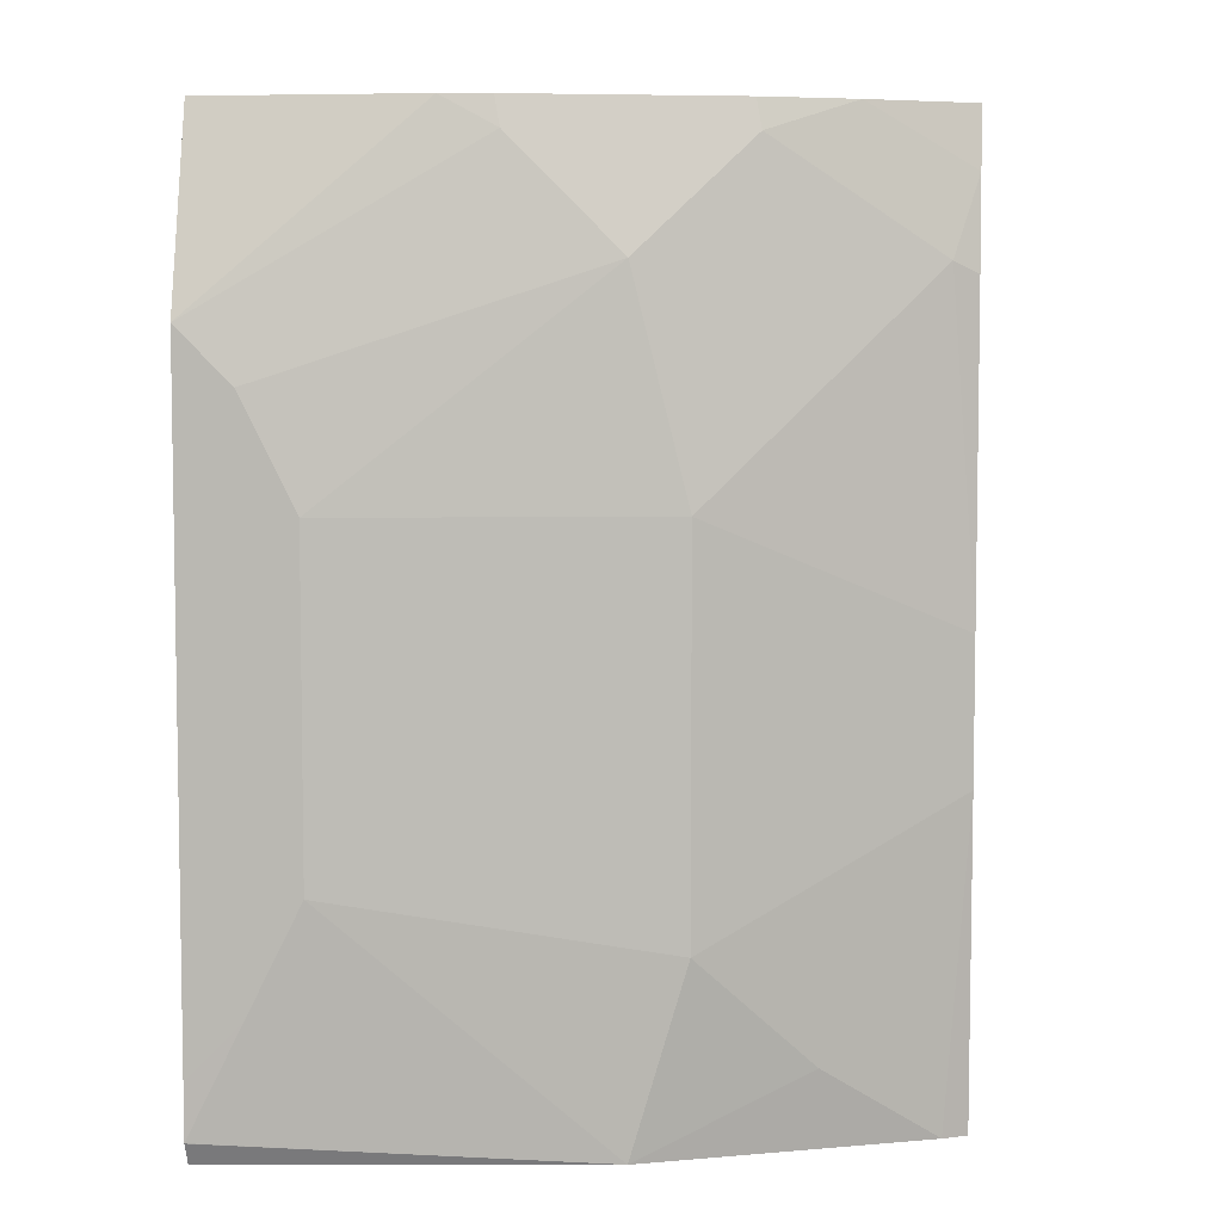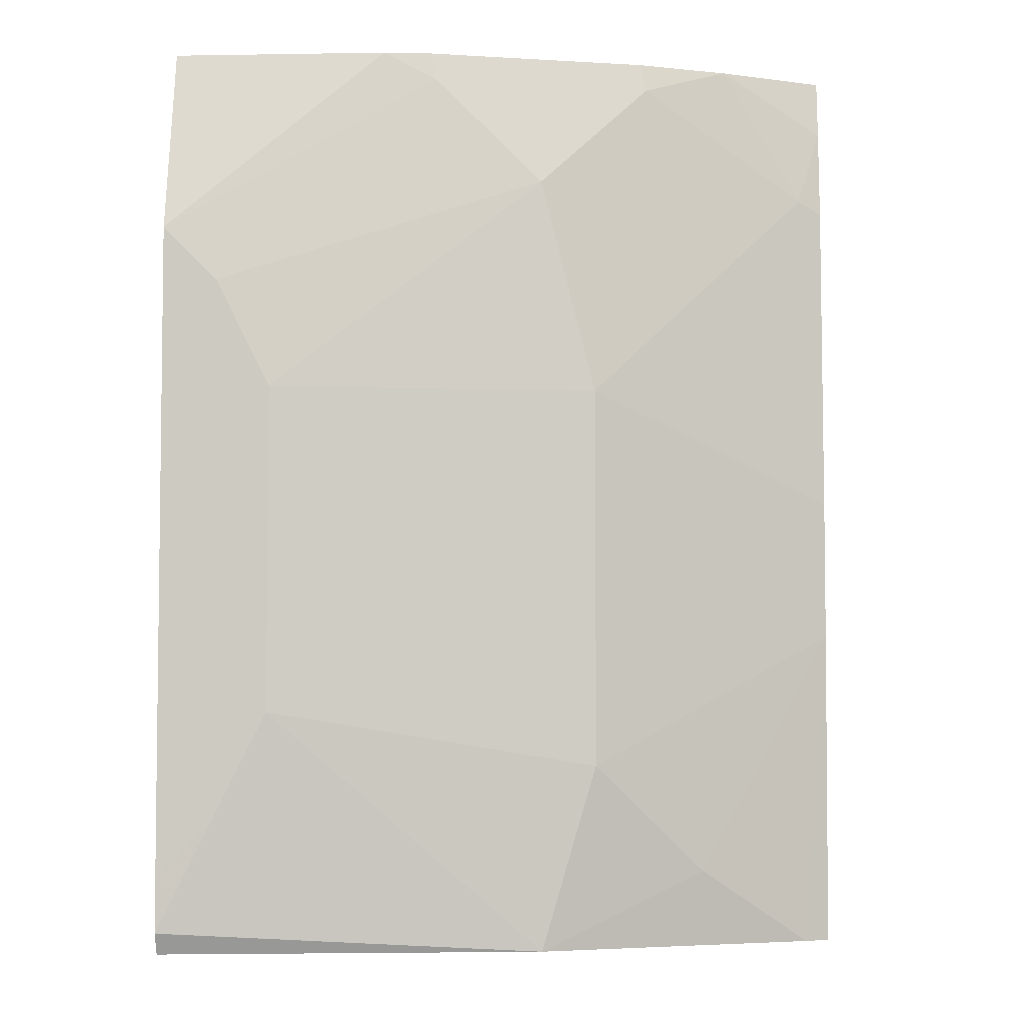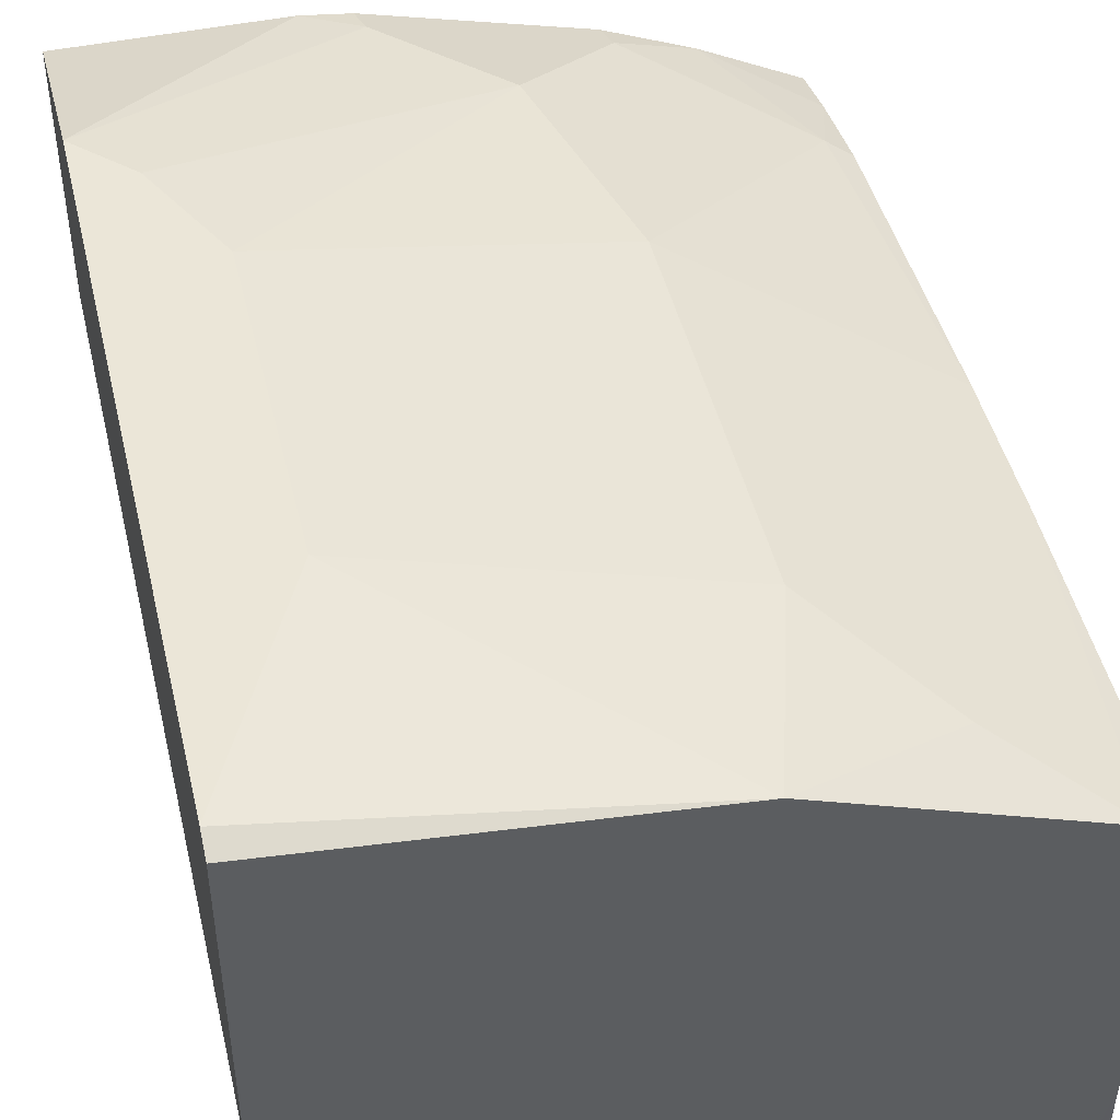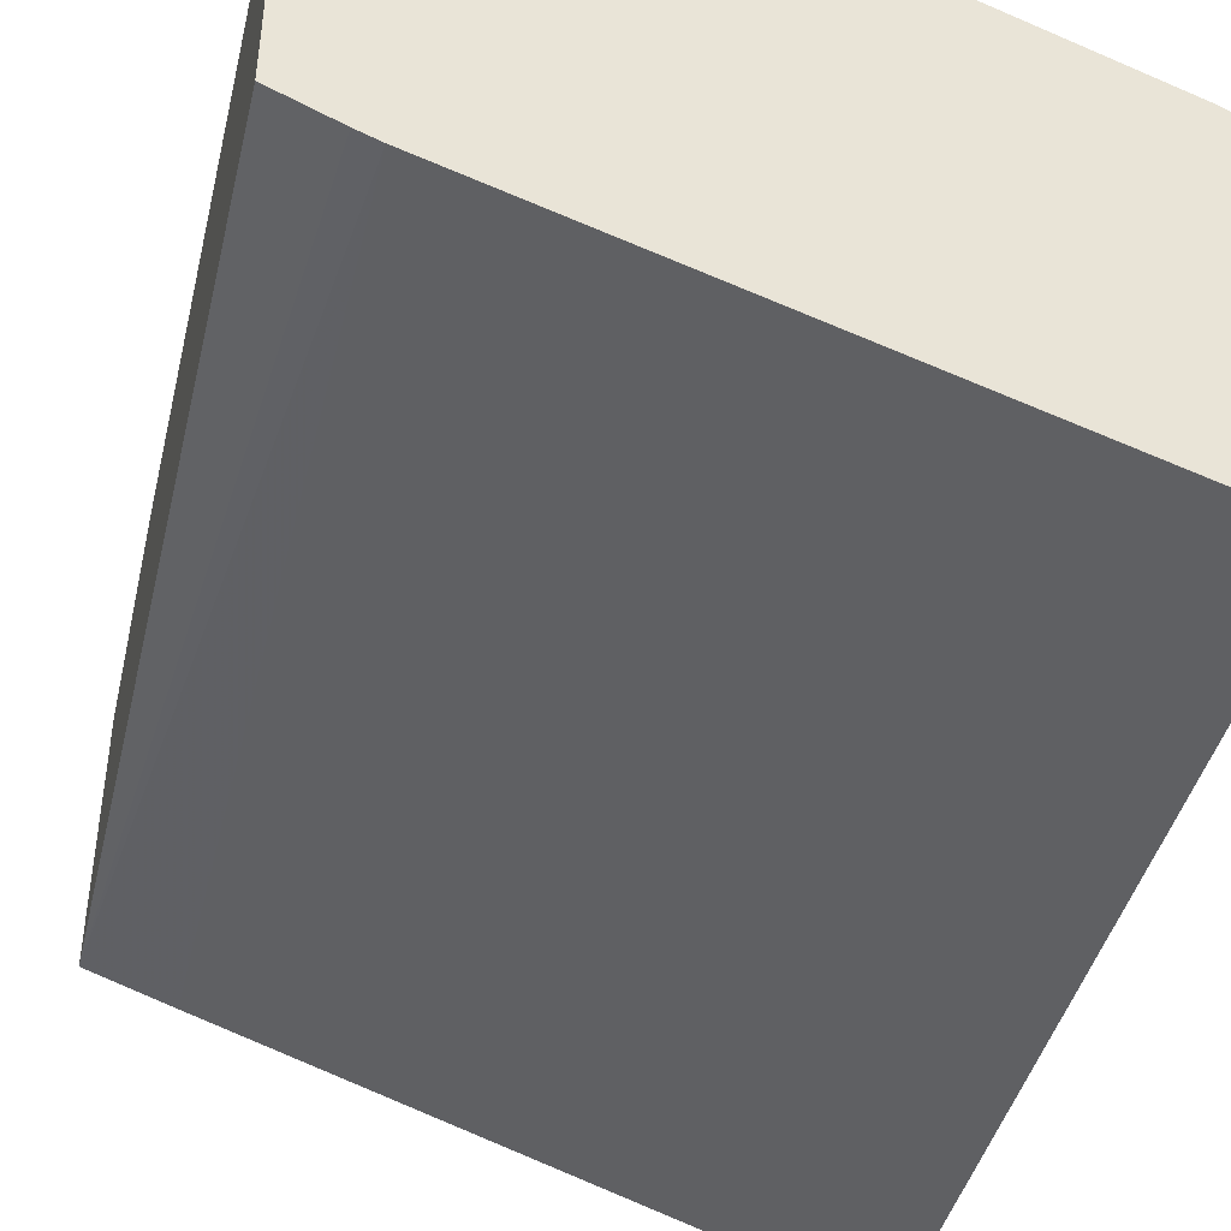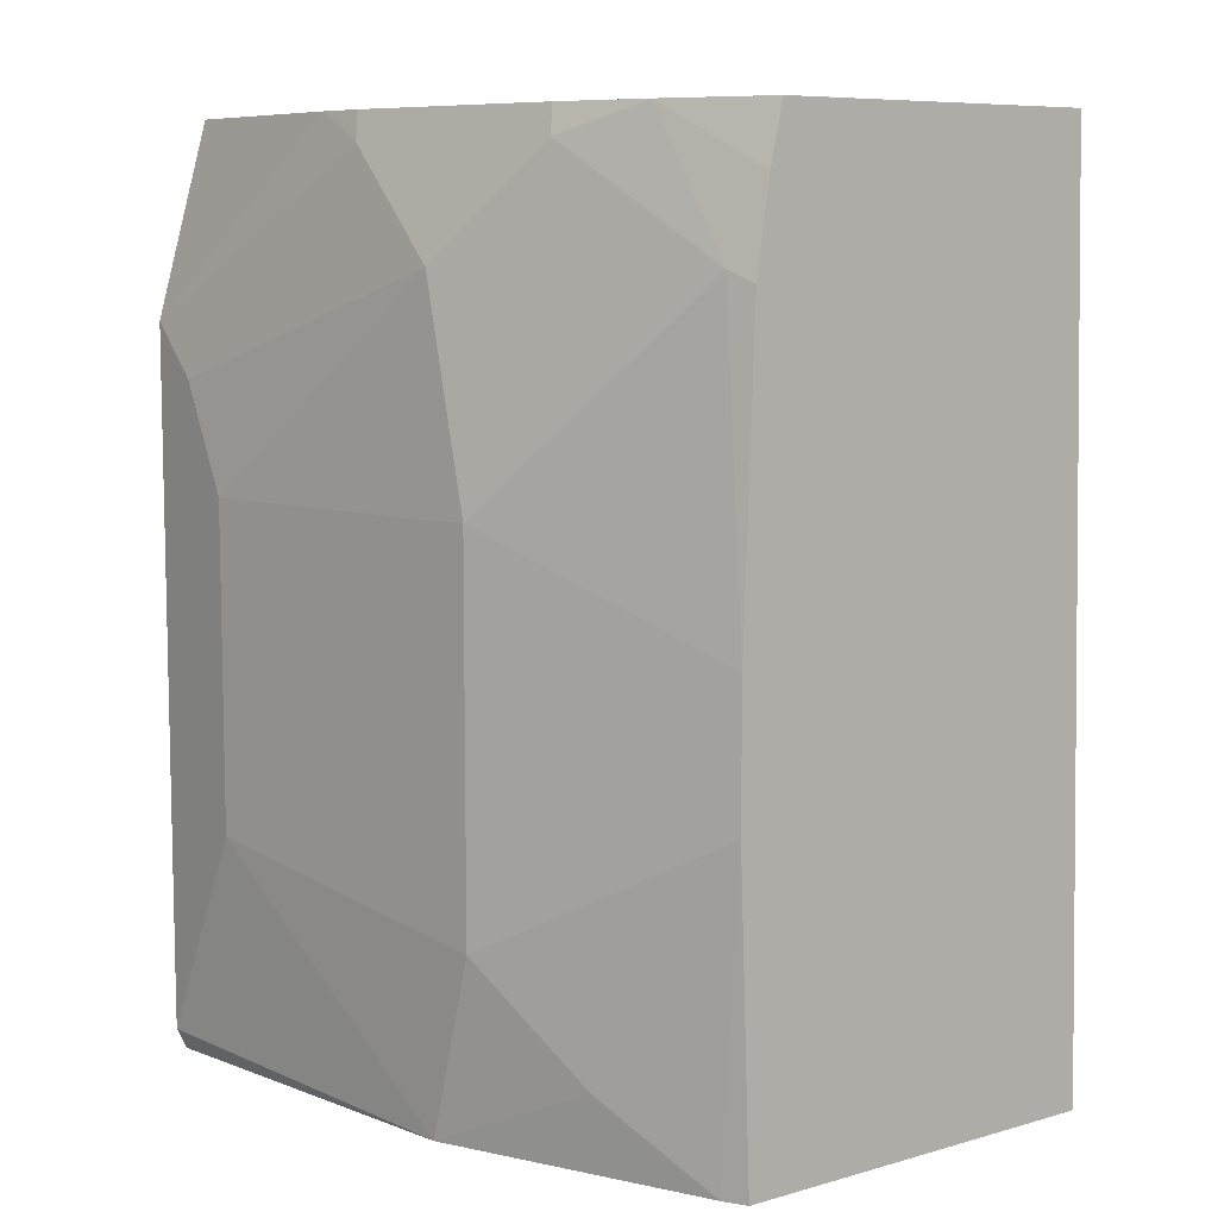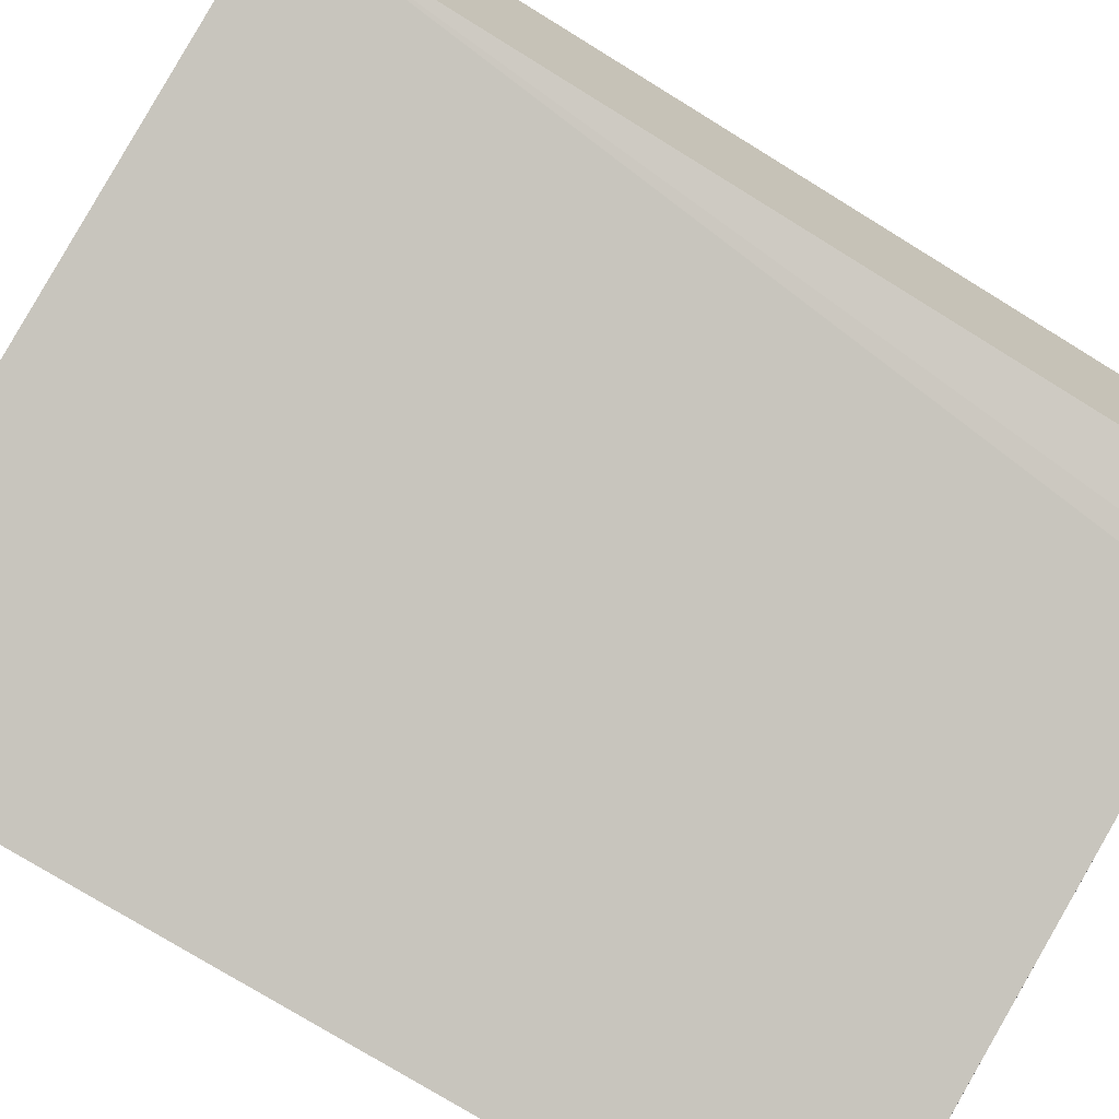
<metadata>
{"format":"obj","ext":"obj","renderer":"f3d","projection":"perspective","resolution":1024,"background":"white","views":[{"elev":5.8,"azim":6.8,"up":"+Y"},{"elev":-4.6,"azim":3.0,"up":"+Y"},{"elev":46.4,"azim":-13.4,"up":"+Z"},{"elev":-44.0,"azim":-13.4,"up":"+Z"},{"elev":8.1,"azim":52.3,"up":"+Y"},{"elev":-73.3,"azim":-121.7,"up":"+Z"}]}
</metadata>
<code>
v 8.755e-05 -0.5342 0.4289
v 0.02128 -0.5342 0.4192
v 8.755e-05 -0.5342 0.5417
v 8.755e-05 -0.2156 0.4327
v 0.02902 -0.5342 0.416
v 0.1317 -0.5342 0.5267
v 8.755e-05 -0.5268 0.5455
v 8.755e-05 -0.2156 0.5267
v 0.02893 -0.2156 0.4229
v 0.2339 -0.5342 0.3469
v 0.2289 -0.5342 0.3487
v 0.01881 -0.4891 0.5455
v 8.755e-05 -0.5266 0.5455
v 0.2257 -0.5342 0.4891
v 0.1881 -0.5079 0.5079
v 0.1505 -0.4703 0.5267
v 0.03763 -0.4515 0.5455
v 0.07526 -0.2156 0.5267
v 8.755e-05 -0.2822 0.5455
v 0.2339 -0.2156 0.3549
v 0.2339 -0.5342 0.3751
v 8.755e-05 -0.5078 0.5455
v 0.2339 -0.5342 0.485
v 0.2339 -0.4244 0.4891
v 0.1505 -0.3386 0.5267
v 0.03763 -0.3386 0.5455
v 0.09408 -0.2258 0.5267
v 0.09204 -0.2156 0.5247
v 8.755e-05 -0.301 0.5455
v 0.01881 -0.301 0.5455
v 0.2339 -0.2156 0.4756
v 0.2339 -0.3762 0.4891
v 0.2257 -0.2634 0.4891
v 0.1317 -0.2634 0.5267
v 0.1097 -0.2289 0.5236
v 0.1673 -0.2156 0.5059
v 0.2069 -0.2156 0.4891
v 0.2339 -0.2364 0.4803
v 0.2339 -0.2675 0.485
v 0.1982 -0.2156 0.4934
v 0.1693 -0.2258 0.5079
f 16 24 32
f 16 32 25
f 10 32 24
f 16 26 17
f 15 24 16
f 16 25 26
f 14 24 15
f 10 24 23
f 12 29 22
f 12 30 29
f 12 26 30
f 12 17 26
f 12 22 13
f 10 23 21
f 18 19 27
f 14 23 24
f 19 29 30
f 34 41 36
f 25 32 33
f 10 39 32
f 36 41 40
f 34 36 35
f 37 40 38
f 33 41 34
f 33 40 41
f 33 38 40
f 33 39 38
f 32 39 33
f 31 37 38
f 28 35 36
f 27 30 34
f 27 35 28
f 27 34 35
f 26 34 30
f 25 34 26
f 25 33 34
f 19 30 27
f 10 38 39
f 18 27 28
f 10 20 31
f 2 4 5
f 1 4 2
f 1 8 4
f 1 19 8
f 1 29 19
f 1 22 29
f 1 13 22
f 3 6 7
f 1 7 13
f 1 14 6
f 1 23 14
f 1 21 23
f 1 11 21
f 1 5 11
f 1 2 5
f 10 31 38
f 1 6 3
f 4 8 18
f 1 3 7
f 4 28 36
f 10 21 11
f 4 18 28
f 9 20 10
f 8 19 18
f 6 17 12
f 6 15 16
f 6 14 15
f 6 13 7
f 6 16 17
f 5 9 10
f 5 10 11
f 4 9 5
f 4 20 9
f 4 31 20
f 4 37 31
f 6 12 13
f 4 40 37
f 4 36 40

</code>
